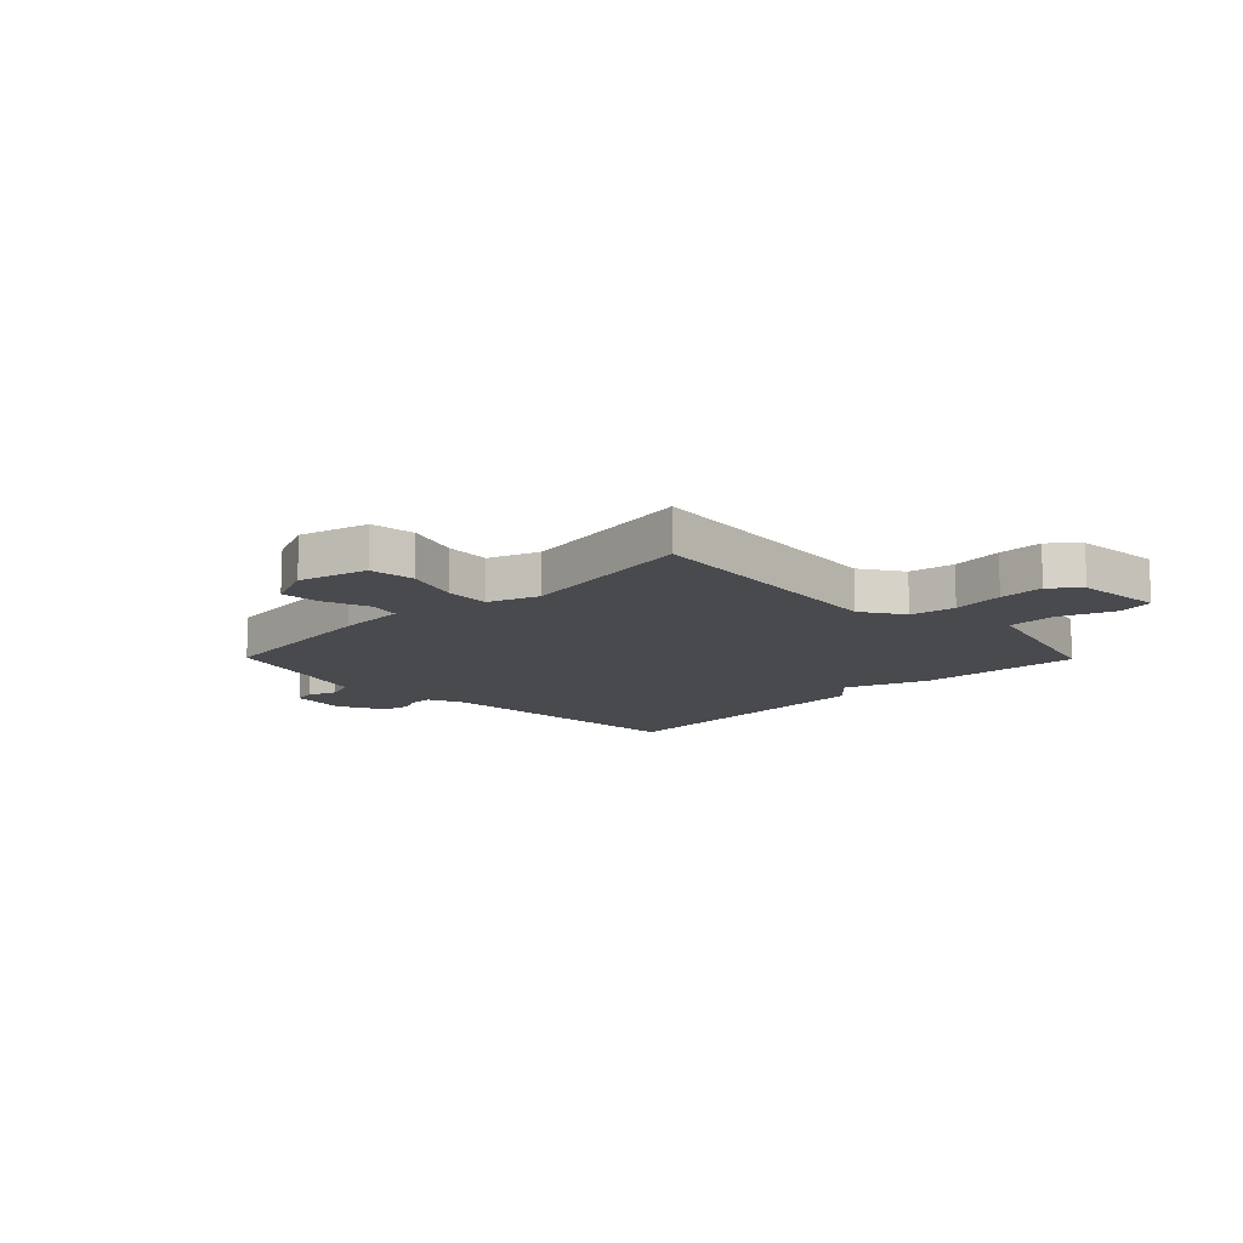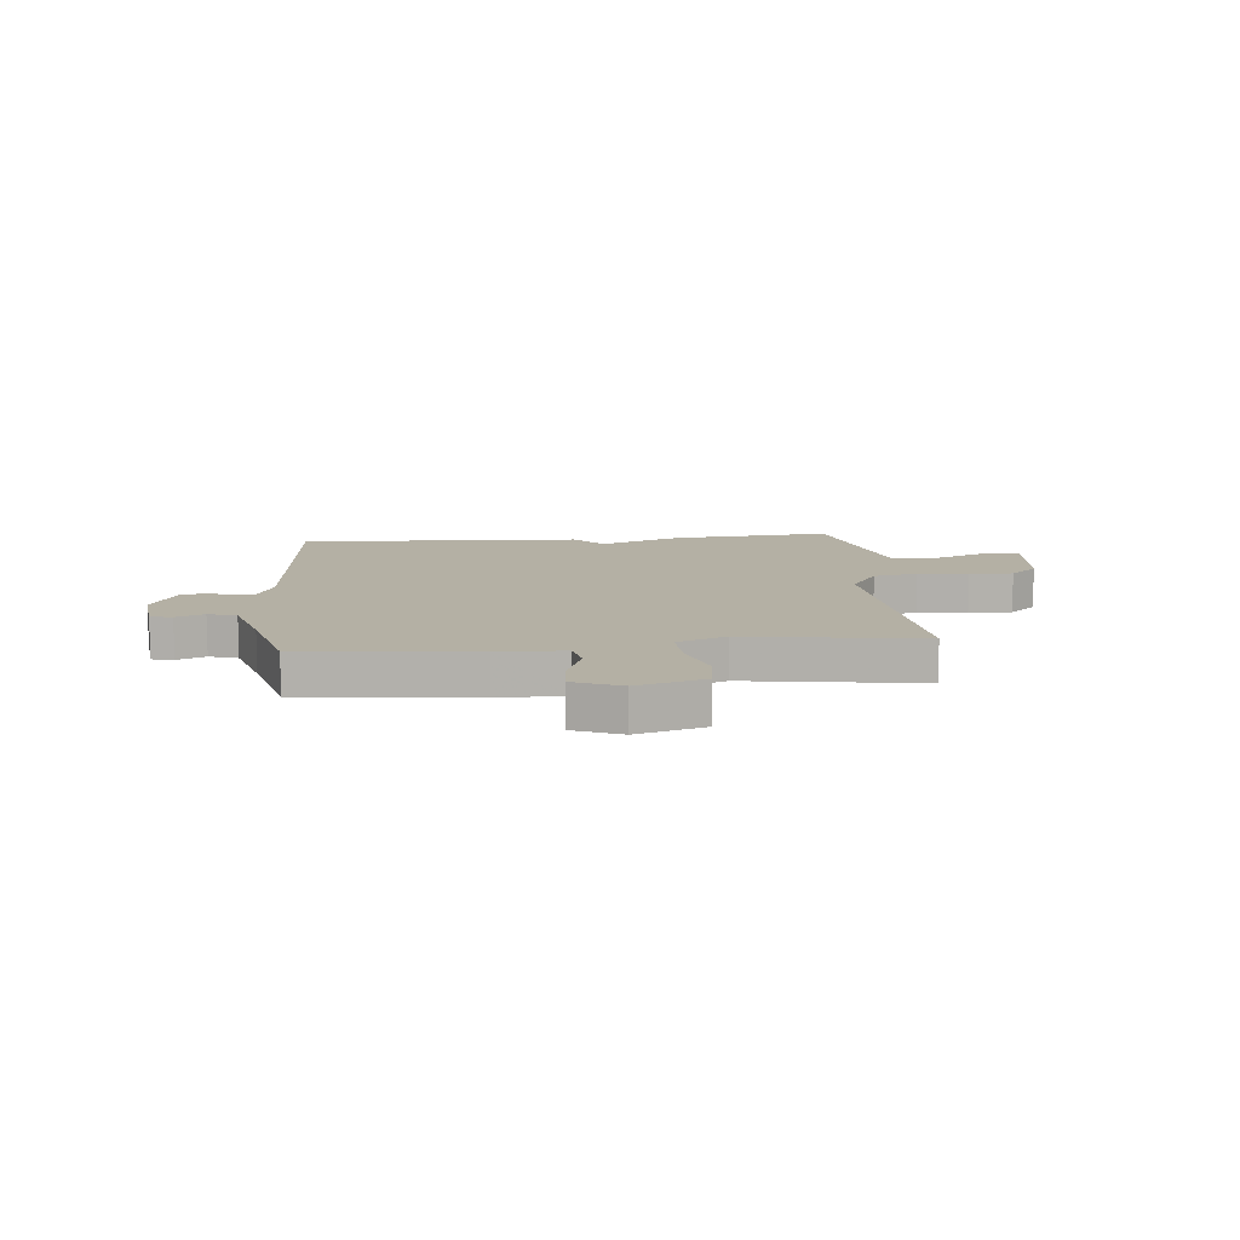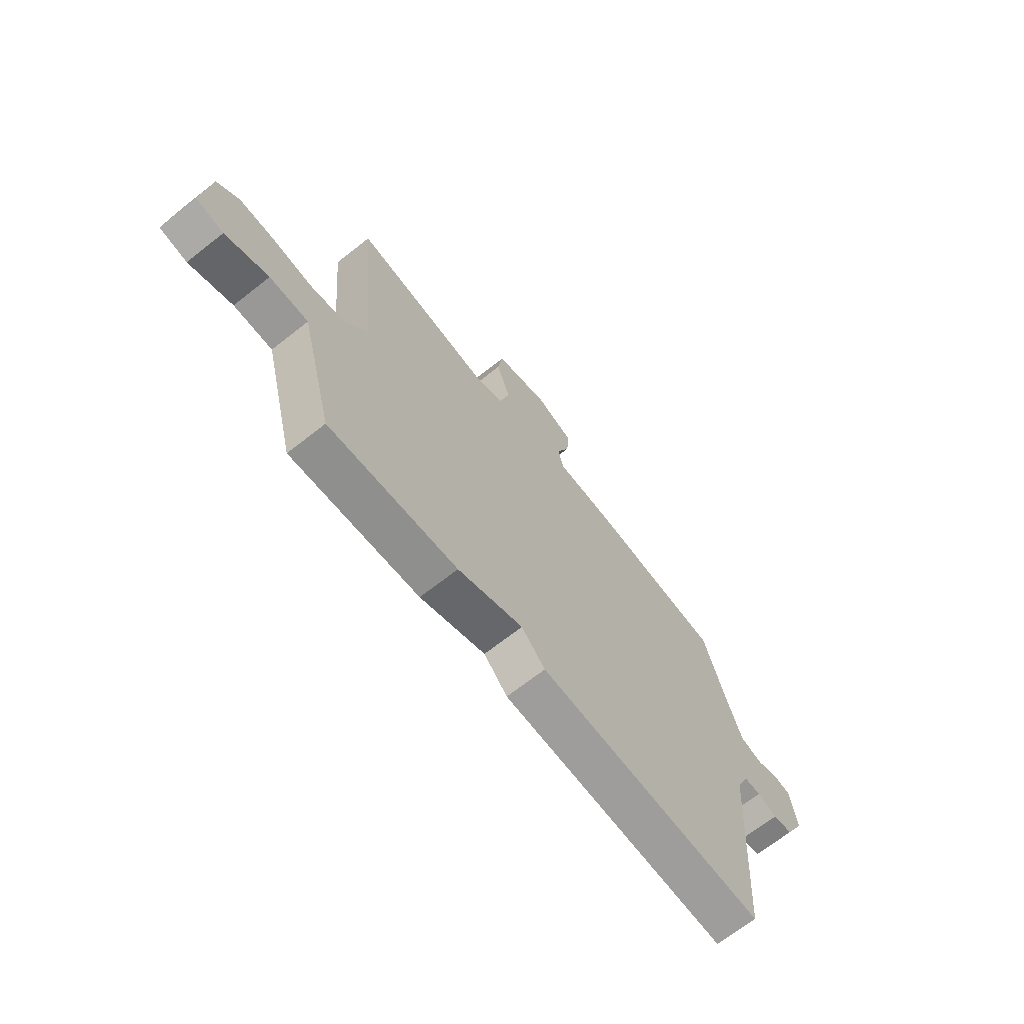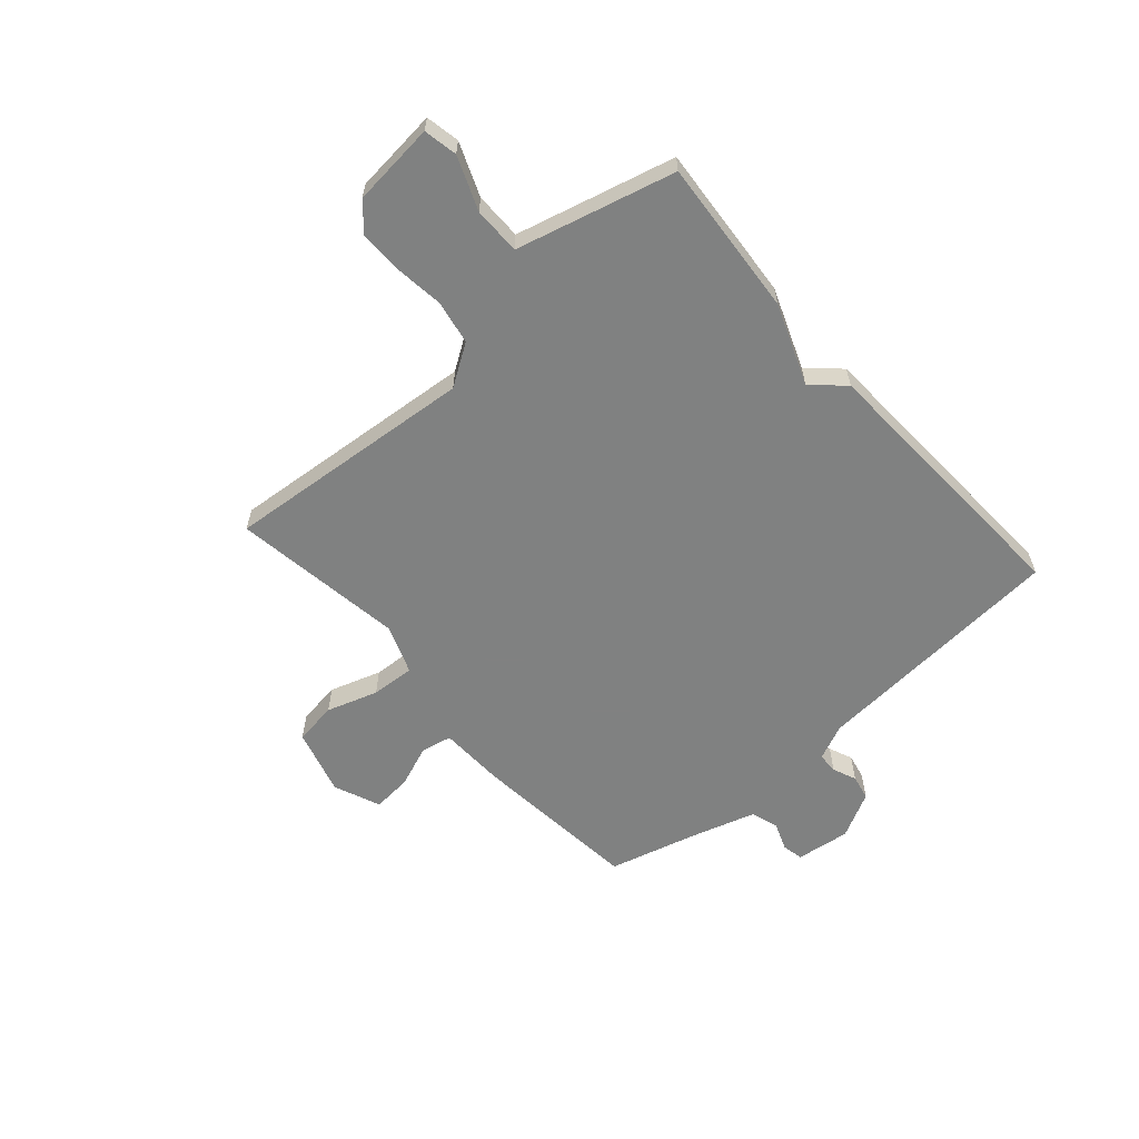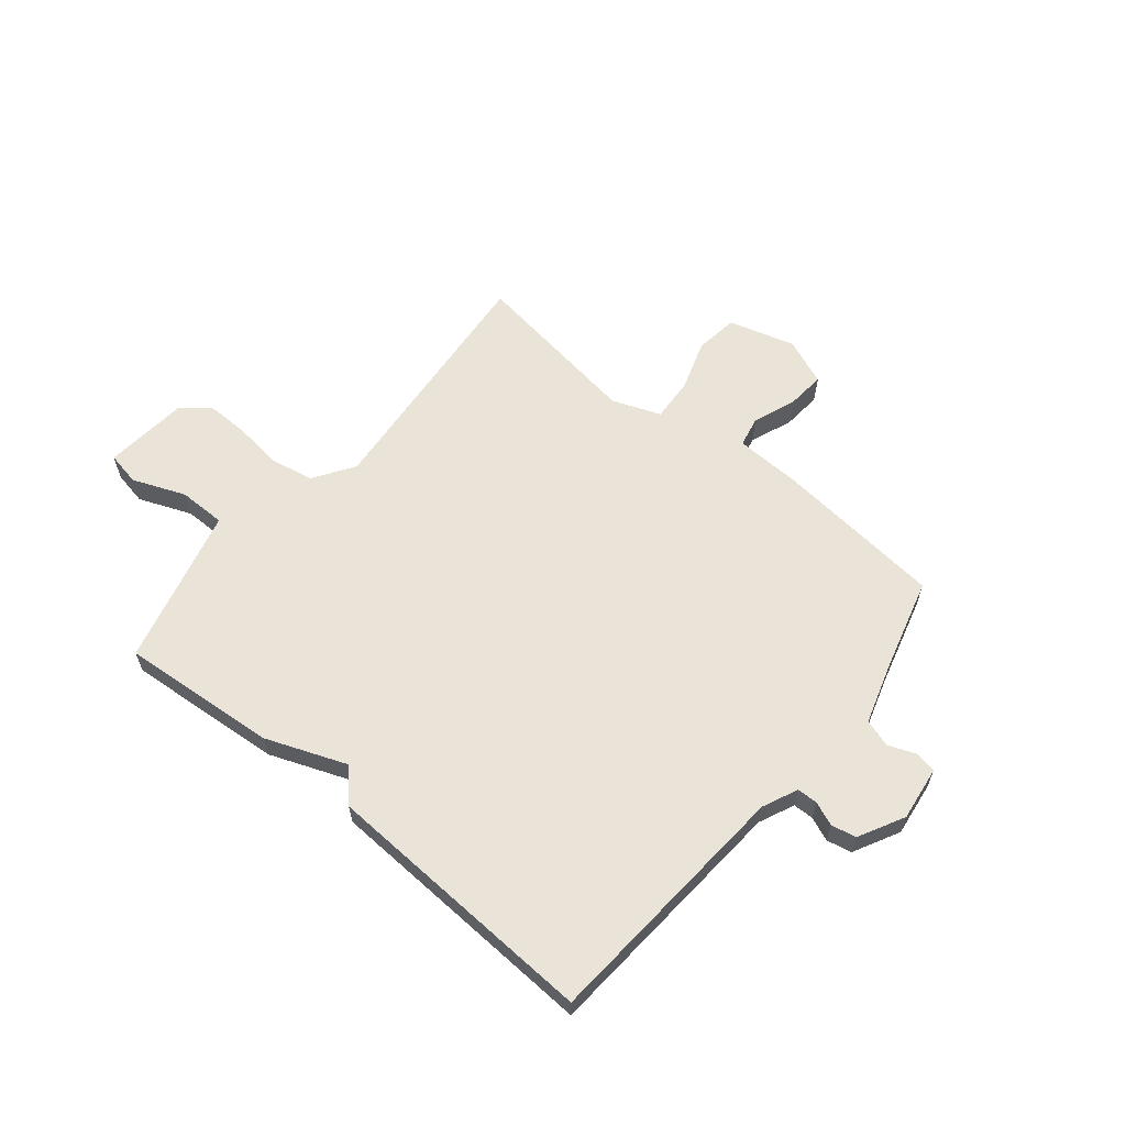
<metadata>
{"format":"obj","ext":"obj","renderer":"f3d","projection":"perspective","resolution":1024,"background":"white","views":[{"elev":-13.0,"azim":44.5,"up":"+Y"},{"elev":11.4,"azim":-5.3,"up":"+Y"},{"elev":-68.6,"azim":128.3,"up":"+Z"},{"elev":-60.3,"azim":131.4,"up":"+Y"},{"elev":61.1,"azim":-140.5,"up":"+Y"}]}
</metadata>
<code>
v -0.5 0.07 -0.5
v -0.534 0.07 -0.028
v -0.563 0.07 0.037
v -0.601 0.07 0.038
v -0.645 0.07 0.02
v -0.691 0.07 0.03
v -0.735 0.07 0.114
v -0.722 0.07 0.214
v -0.683 0.07 0.222
v -0.632 0.07 0.202
v -0.581 0.07 0.218
v -0.545 0.07 0.335
v -0.5 0.07 0.5
v -0.188 0.07 0.531
v -0.066 0.07 0.535
v -0.054 0.07 0.591
v -0.084 0.07 0.669
v -0.09 0.07 0.741
v -0.004 0.07 0.776
v 0.118 0.07 0.741
v 0.129 0.07 0.662
v 0.098 0.07 0.568
v 0.093 0.07 0.488
v 0.182 0.07 0.454
v 0.5 0.07 0.5
v 0.458 0.07 0.038
v 0.507 0.07 -0.037
v 0.587 0.07 -0.052
v 0.678 0.07 -0.041
v 0.757 0.07 -0.04
v 0.806 0.07 -0.083
v 0.821 0.07 -0.237
v 0.759 0.07 -0.249
v 0.662 0.07 -0.21
v 0.575 0.07 -0.21
v 0.541 0.07 -0.341
v 0.5 0.07 -0.5
v 0.211 0.07 -0.476
v 0.064 0.07 -0.419
v 0.011 0.07 -0.476
v -0.5 0 -0.5
v -0.534 0 -0.028
v -0.563 0 0.037
v -0.601 0 0.038
v -0.645 0 0.02
v -0.691 0 0.03
v -0.735 0 0.114
v -0.722 0 0.214
v -0.683 0 0.222
v -0.632 0 0.202
v -0.581 0 0.218
v -0.545 0 0.335
v -0.5 0 0.5
v -0.188 0 0.531
v -0.066 0 0.535
v -0.054 0 0.591
v -0.084 0 0.669
v -0.09 0 0.741
v -0.004 0 0.776
v 0.118 0 0.741
v 0.129 0 0.662
v 0.098 0 0.568
v 0.093 0 0.488
v 0.182 0 0.454
v 0.5 0 0.5
v 0.458 0 0.038
v 0.507 0 -0.037
v 0.587 0 -0.052
v 0.678 0 -0.041
v 0.757 0 -0.04
v 0.806 0 -0.083
v 0.821 0 -0.237
v 0.759 0 -0.249
v 0.662 0 -0.21
v 0.575 0 -0.21
v 0.541 0 -0.341
v 0.5 0 -0.5
v 0.211 0 -0.476
v 0.064 0 -0.419
v 0.011 0 -0.476
f 39 40 1 2
f 39 2 3
f 38 39 3
f 37 38 3
f 36 37 3
f 35 36 3
f 34 35 3
f 32 33 34
f 31 32 34
f 30 31 34
f 29 30 34
f 28 29 34
f 27 28 34 3
f 26 27 3
f 26 3 4
f 25 26 4
f 24 25 4
f 5 6 7
f 4 5 7
f 24 4 7
f 23 24 7
f 22 23 7
f 20 21 22
f 19 20 22
f 18 19 22
f 17 18 22
f 16 17 22
f 15 16 22
f 15 22 7
f 12 13 14 15
f 11 12 15
f 11 15 7
f 10 11 7
f 7 8 9 10
f 42 41 80 79
f 43 42 79
f 43 79 78
f 43 78 77
f 43 77 76
f 43 76 75
f 43 75 74
f 74 73 72
f 74 72 71
f 74 71 70
f 74 70 69
f 74 69 68
f 43 74 68 67
f 43 67 66
f 44 43 66
f 44 66 65
f 44 65 64
f 47 46 45
f 47 45 44
f 47 44 64
f 47 64 63
f 47 63 62
f 62 61 60
f 62 60 59
f 62 59 58
f 62 58 57
f 62 57 56
f 62 56 55
f 47 62 55
f 55 54 53 52
f 55 52 51
f 47 55 51
f 47 51 50
f 50 49 48 47
f 1 41 42 2
f 2 42 43 3
f 3 43 44 4
f 4 44 45 5
f 5 45 46 6
f 6 46 47 7
f 7 47 48 8
f 8 48 49 9
f 9 49 50 10
f 10 50 51 11
f 11 51 52 12
f 12 52 53 13
f 13 53 54 14
f 14 54 55 15
f 15 55 56 16
f 16 56 57 17
f 17 57 58 18
f 18 58 59 19
f 19 59 60 20
f 20 60 61 21
f 21 61 62 22
f 22 62 63 23
f 23 63 64 24
f 24 64 65 25
f 25 65 66 26
f 26 66 67 27
f 27 67 68 28
f 28 68 69 29
f 29 69 70 30
f 30 70 71 31
f 31 71 72 32
f 32 72 73 33
f 33 73 74 34
f 34 74 75 35
f 35 75 76 36
f 36 76 77 37
f 37 77 78 38
f 38 78 79 39
f 39 79 80 40
f 40 80 41 1

</code>
